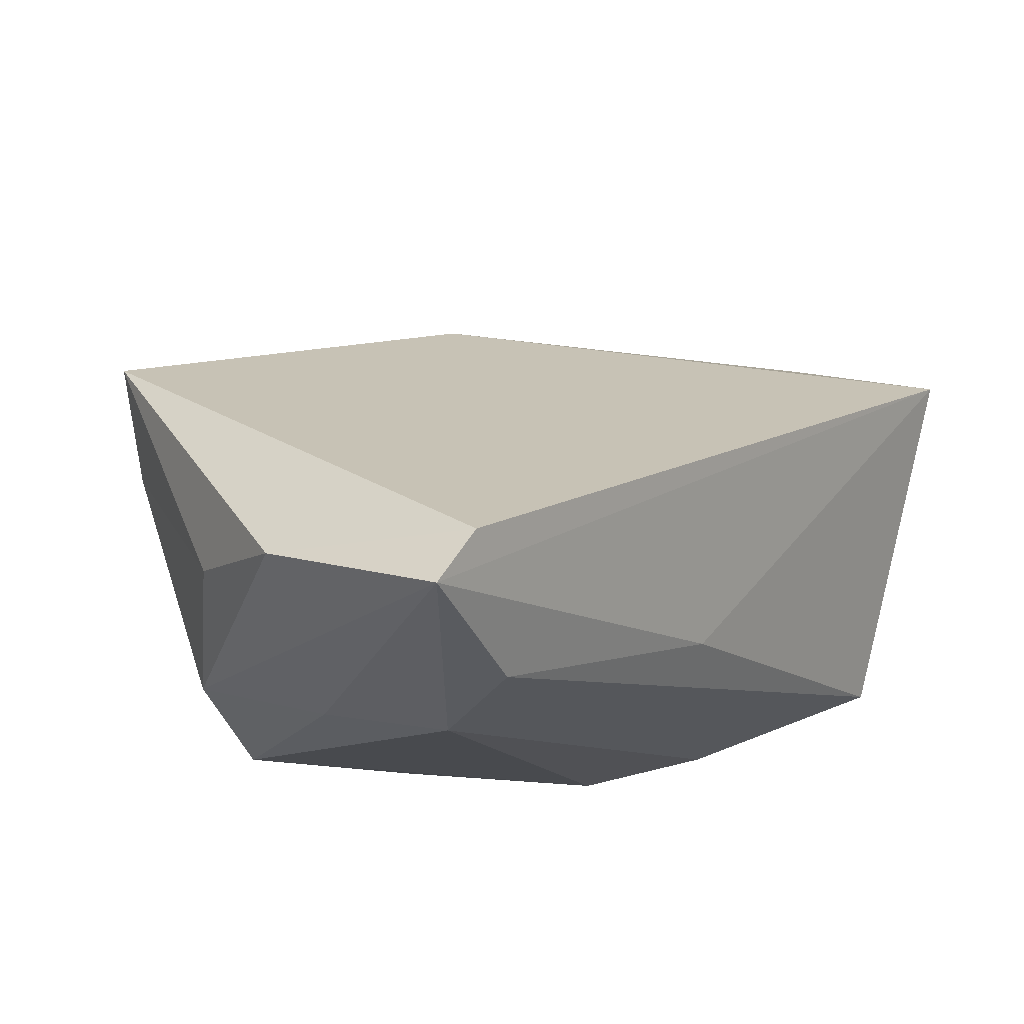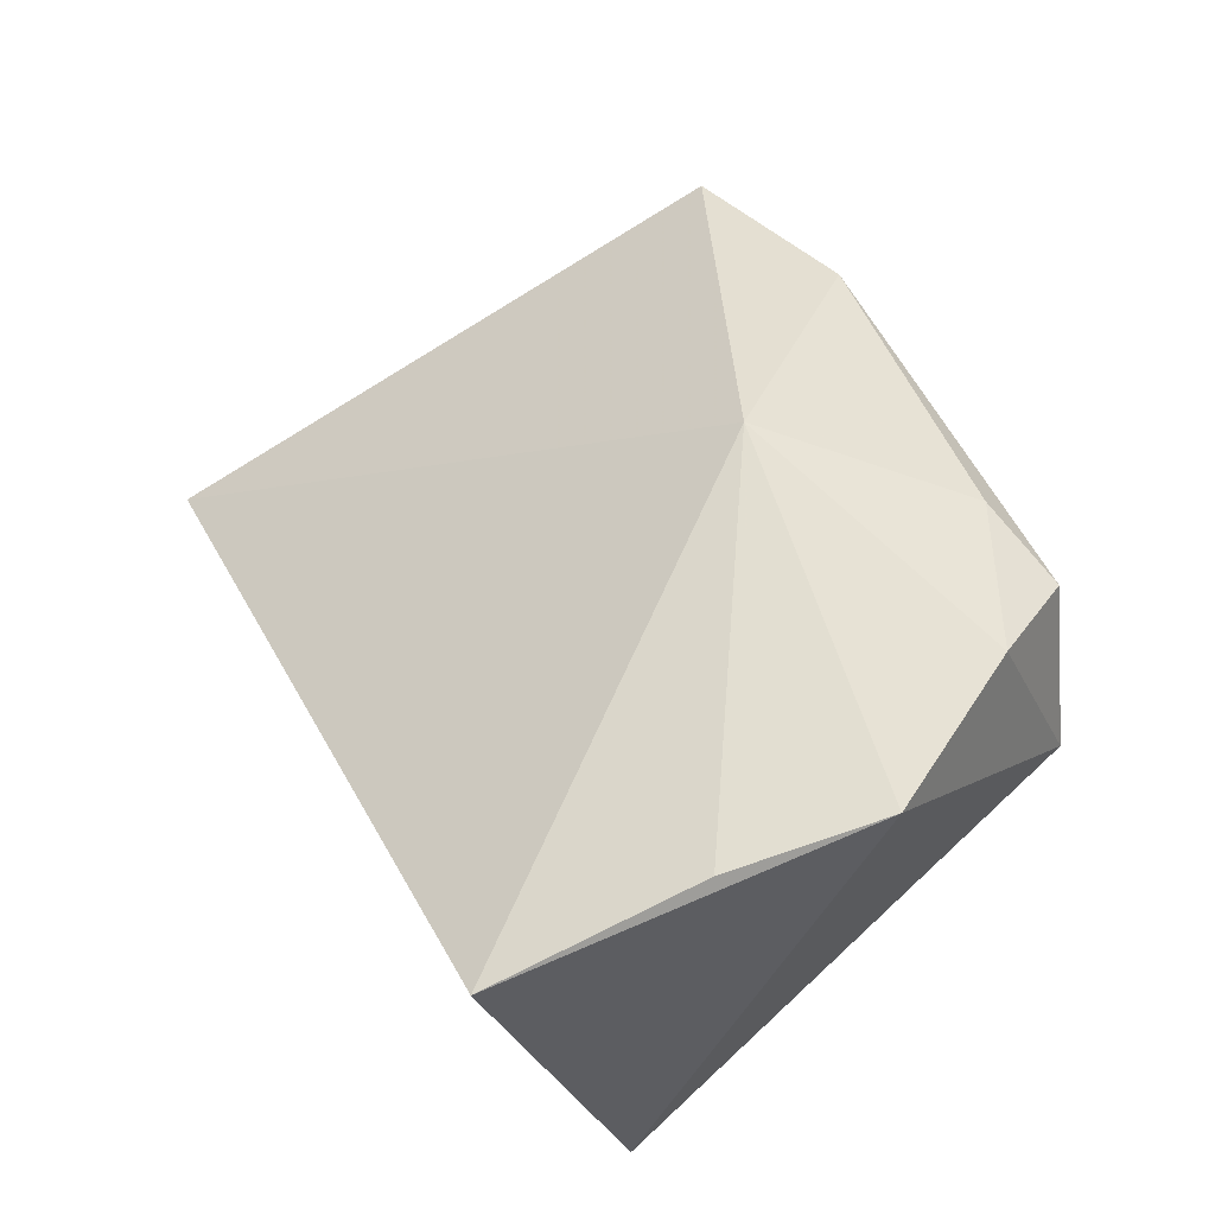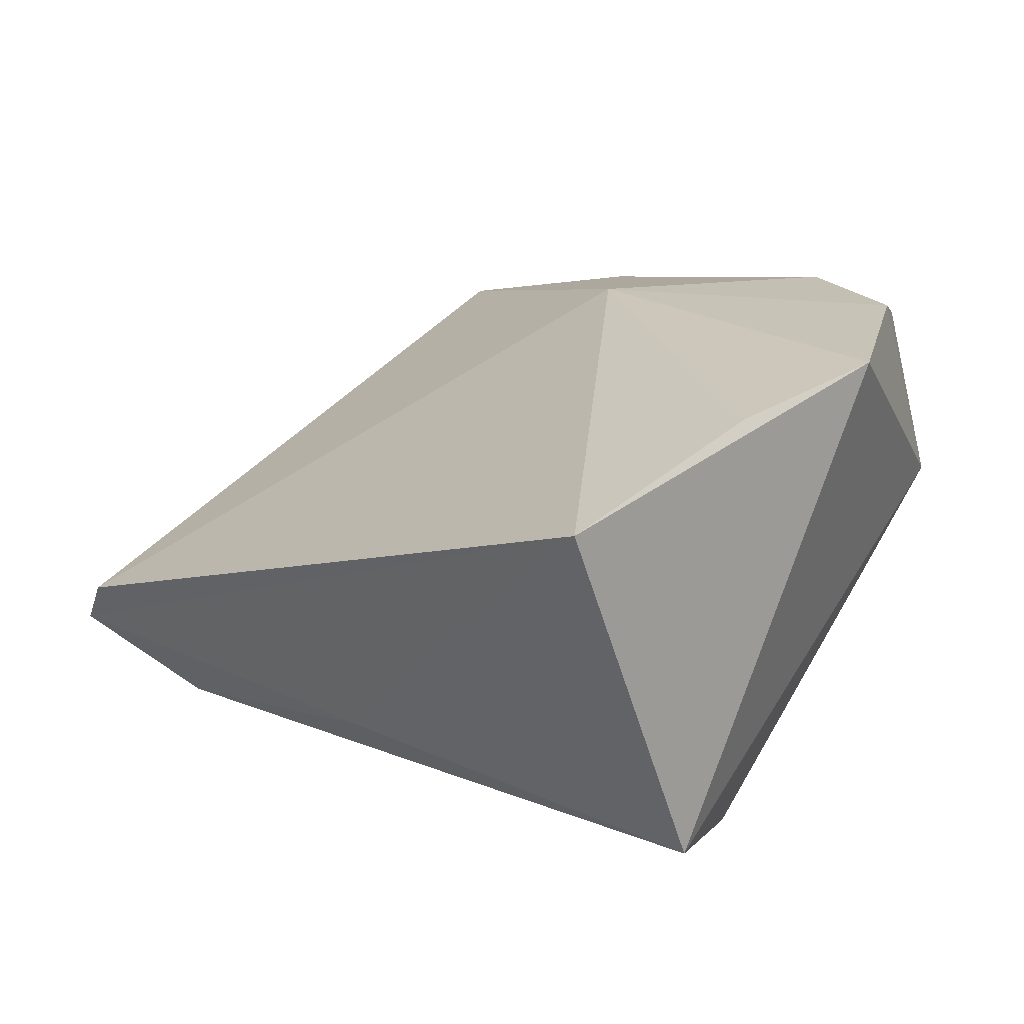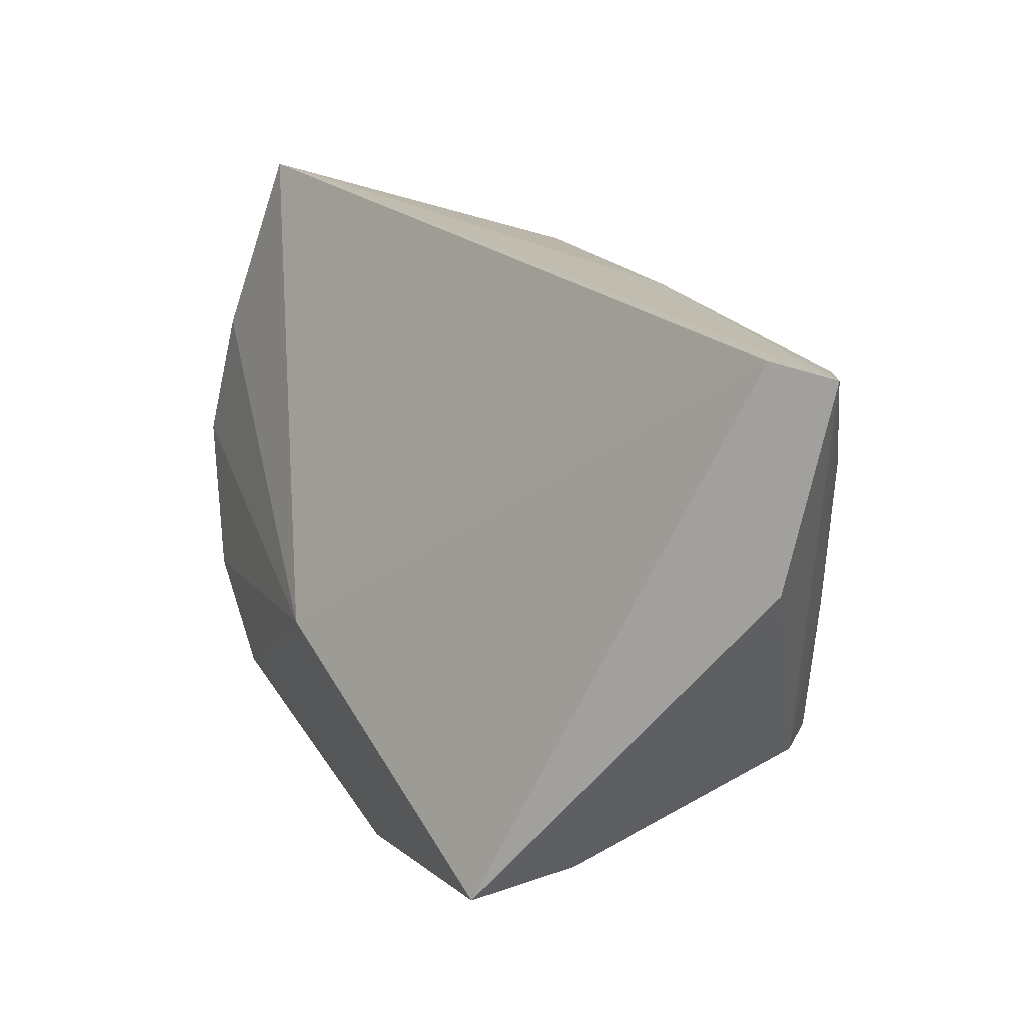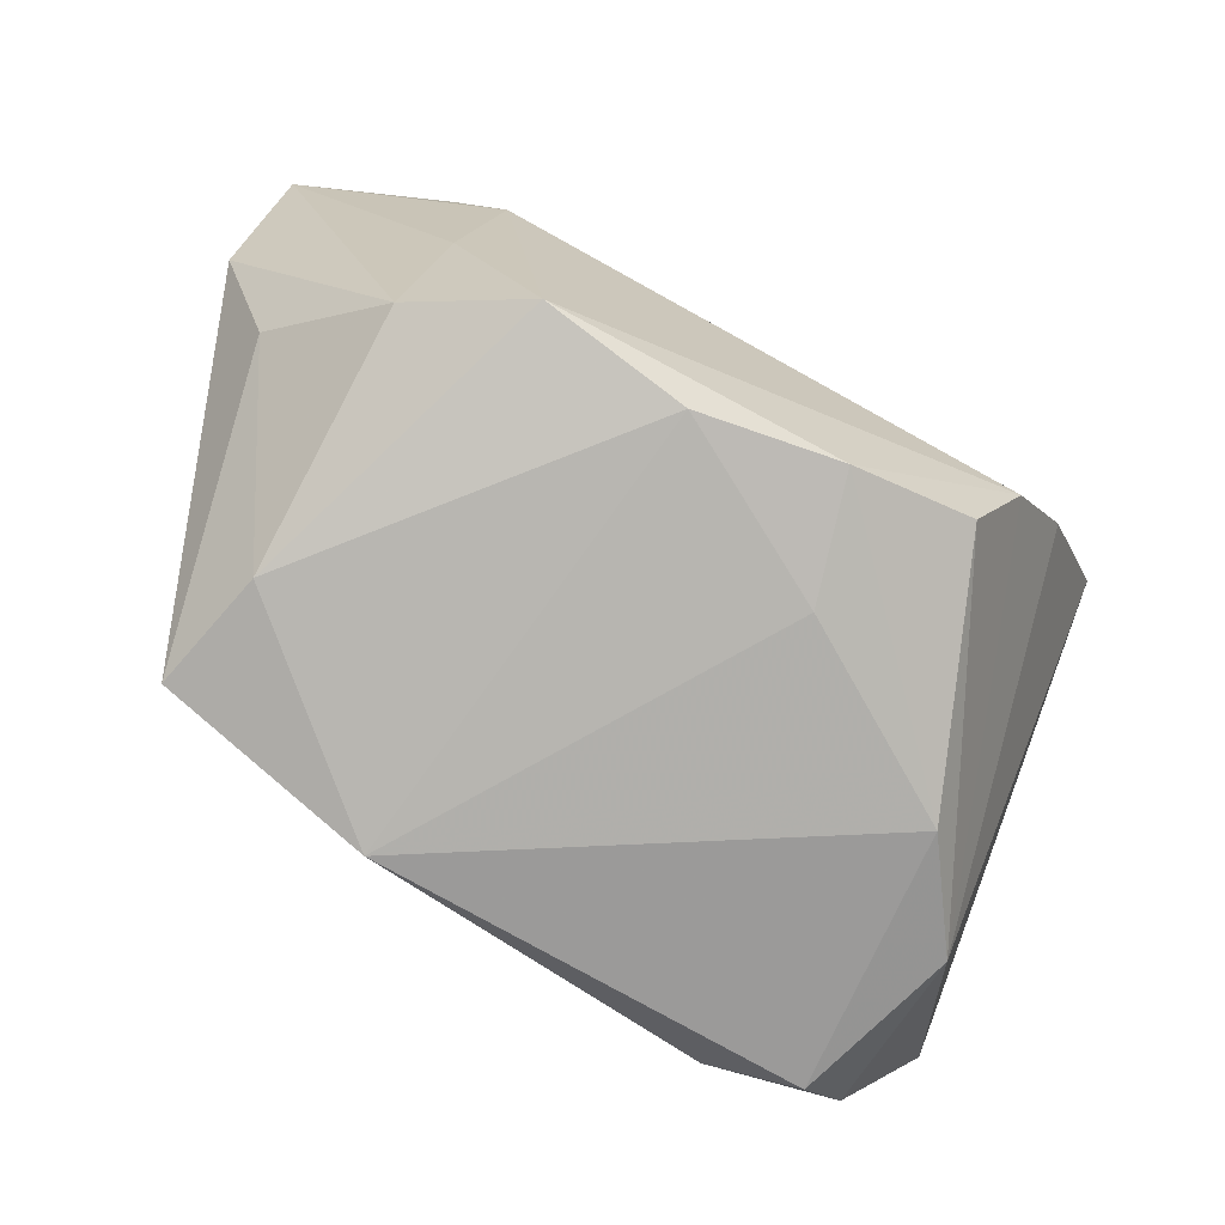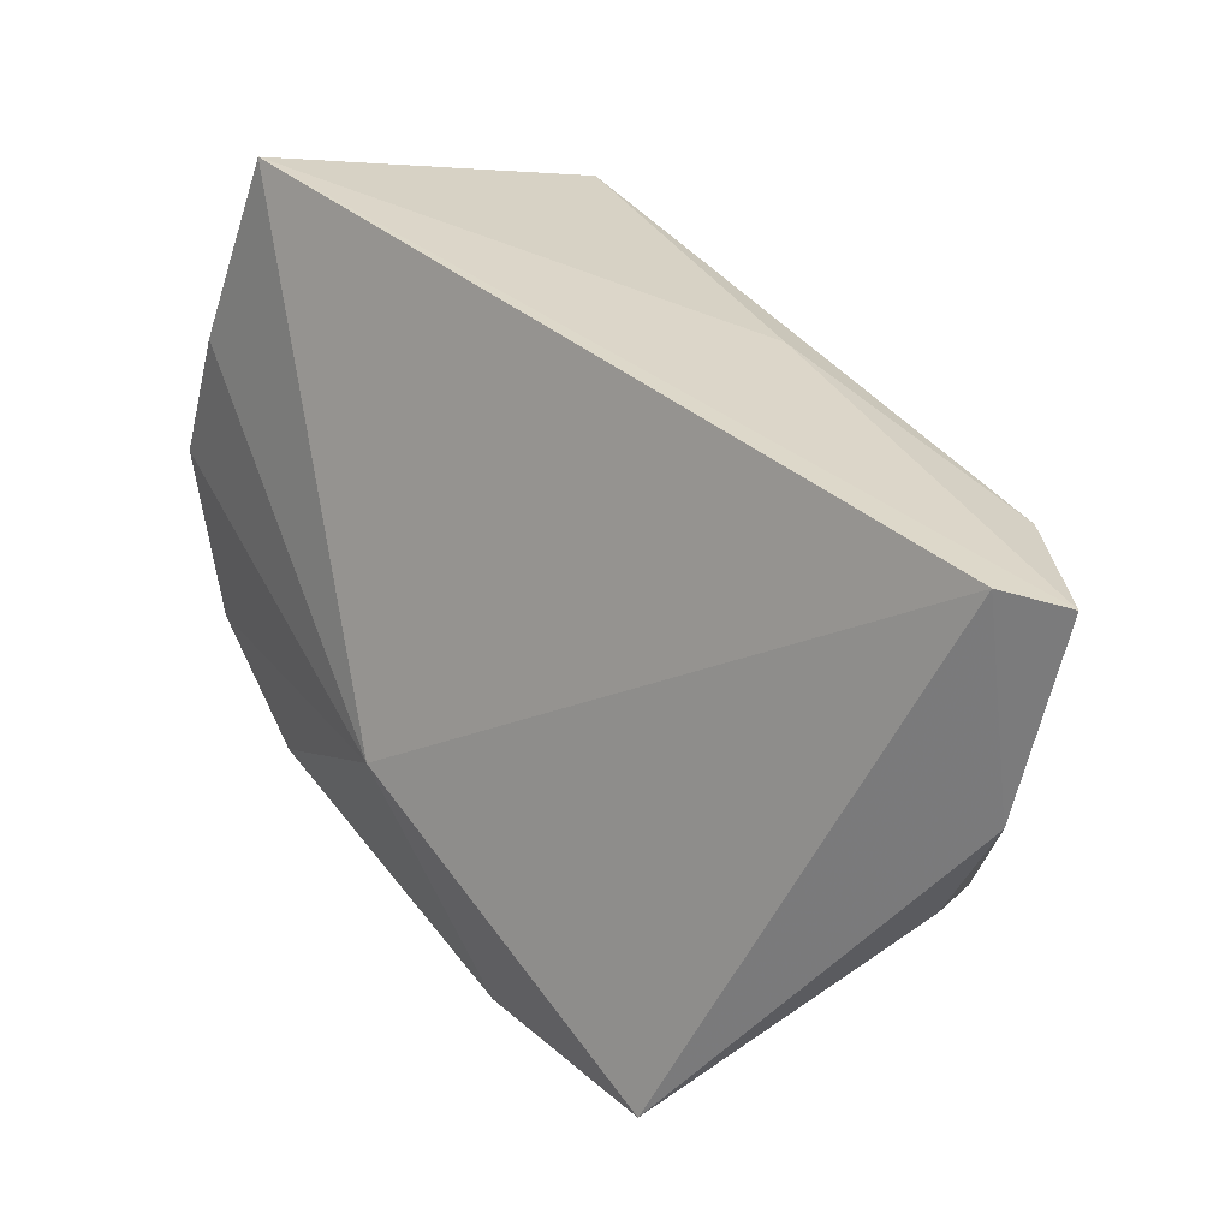
<metadata>
{"format":"obj","ext":"obj","renderer":"f3d","projection":"perspective","resolution":1024,"background":"white","views":[{"elev":-13.2,"azim":130.9,"up":"+Z"},{"elev":53.6,"azim":-114.3,"up":"+Z"},{"elev":21.4,"azim":-132.2,"up":"+Z"},{"elev":23.8,"azim":74.8,"up":"+Y"},{"elev":-71.9,"azim":155.0,"up":"+Y"},{"elev":41.9,"azim":65.5,"up":"+Y"}]}
</metadata>
<code>
v 0.05217 -0.005244 -0.01108
v 0.02814 -0.02228 -0.02984
v -0.03448 0.002698 -0.02629
v -0.01954 -0.02802 0.03494
v 0.02172 -0.03383 0.02571
v -0.02968 -0.03101 0.03178
v -0.03658 -0.03024 0.01302
v -0.007902 -0.02997 -0.0145
v 0.03768 0.0005602 -0.02697
v -0.04372 0.03782 0.02424
v 0.01143 -0.0269 -0.02694
v 0.05707 0.03666 -0.01867
v 0.03925 0.03071 -0.02572
v 0.05897 0.01291 -0.01258
v 0.04654 -0.02885 0.01942
v -0.005047 -0.02687 -0.02857
v 0.001975 -0.01199 0.03189
v 0.03355 0.01668 -0.02984
v -0.02864 -0.03187 0.0002037
v 0.05232 0.03782 -0.01238
v -0.03711 -0.02026 0.03629
v -0.04549 0.01433 0.03192
v -0.01934 -0.02424 -0.02829
v 0.003018 0.03091 -0.01744
v -0.02578 -0.01054 -0.02984
v -0.04664 0.02275 -0.01783
v 0.04089 -0.01775 -0.02254
v 0.04256 -0.02904 0.00553
v -0.04832 -0.003028 0.03538
f 10 26 29
f 29 26 7
f 12 10 20
f 15 20 17
f 17 20 10
f 24 10 12
f 26 10 24
f 12 13 24
f 24 13 26
f 12 20 14
f 14 20 15
f 25 7 3
f 3 7 26
f 26 13 3
f 23 7 25
f 18 2 25
f 25 3 18
f 18 3 13
f 18 9 2
f 18 13 12
f 12 9 18
f 22 10 29
f 29 17 22
f 22 17 10
f 27 28 2
f 2 9 27
f 12 14 27
f 27 9 12
f 25 2 16
f 16 23 25
f 1 27 14
f 1 14 15
f 28 27 1
f 15 28 1
f 2 28 11
f 11 16 2
f 7 23 19
f 23 16 19
f 19 6 7
f 5 4 6
f 6 19 5
f 15 17 5
f 17 4 5
f 5 28 15
f 5 11 28
f 21 17 29
f 21 4 17
f 6 4 21
f 29 7 21
f 7 6 21
f 16 11 8
f 8 19 16
f 11 5 8
f 8 5 19

</code>
